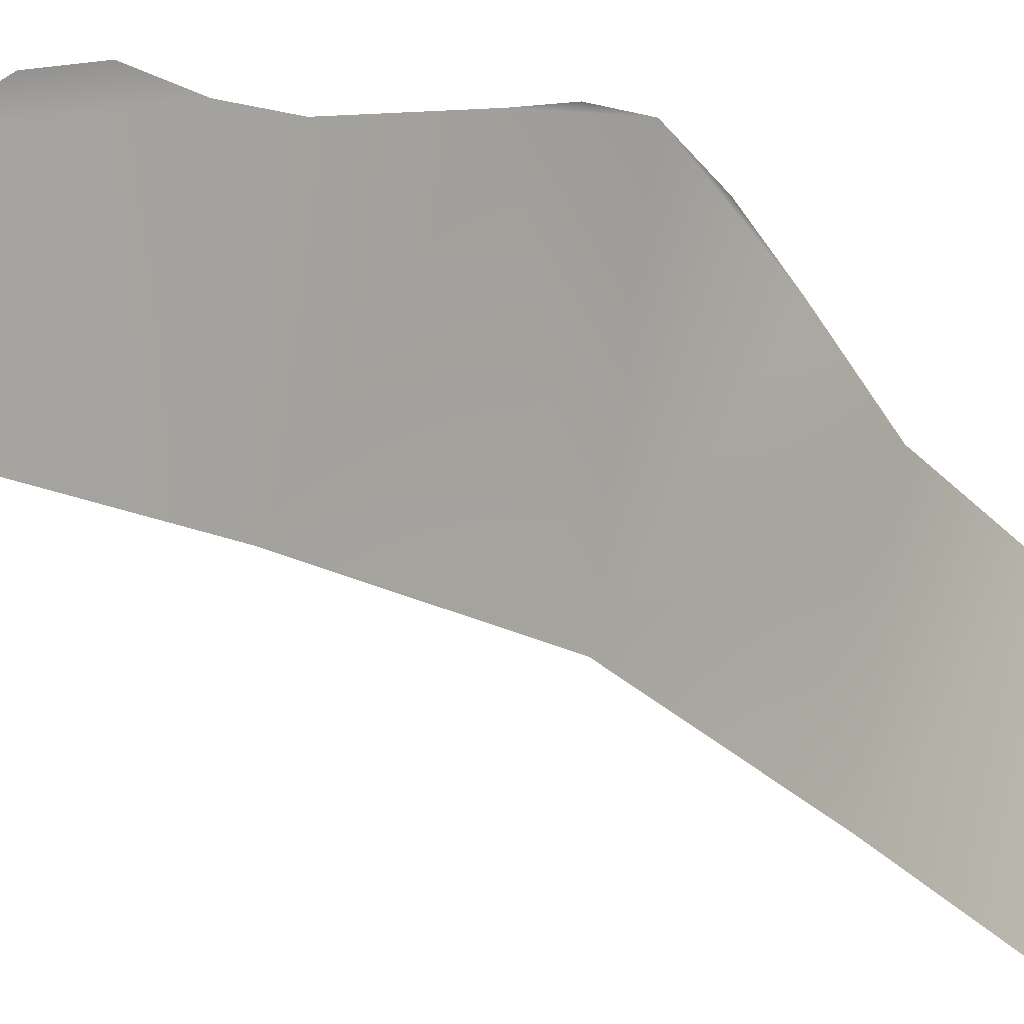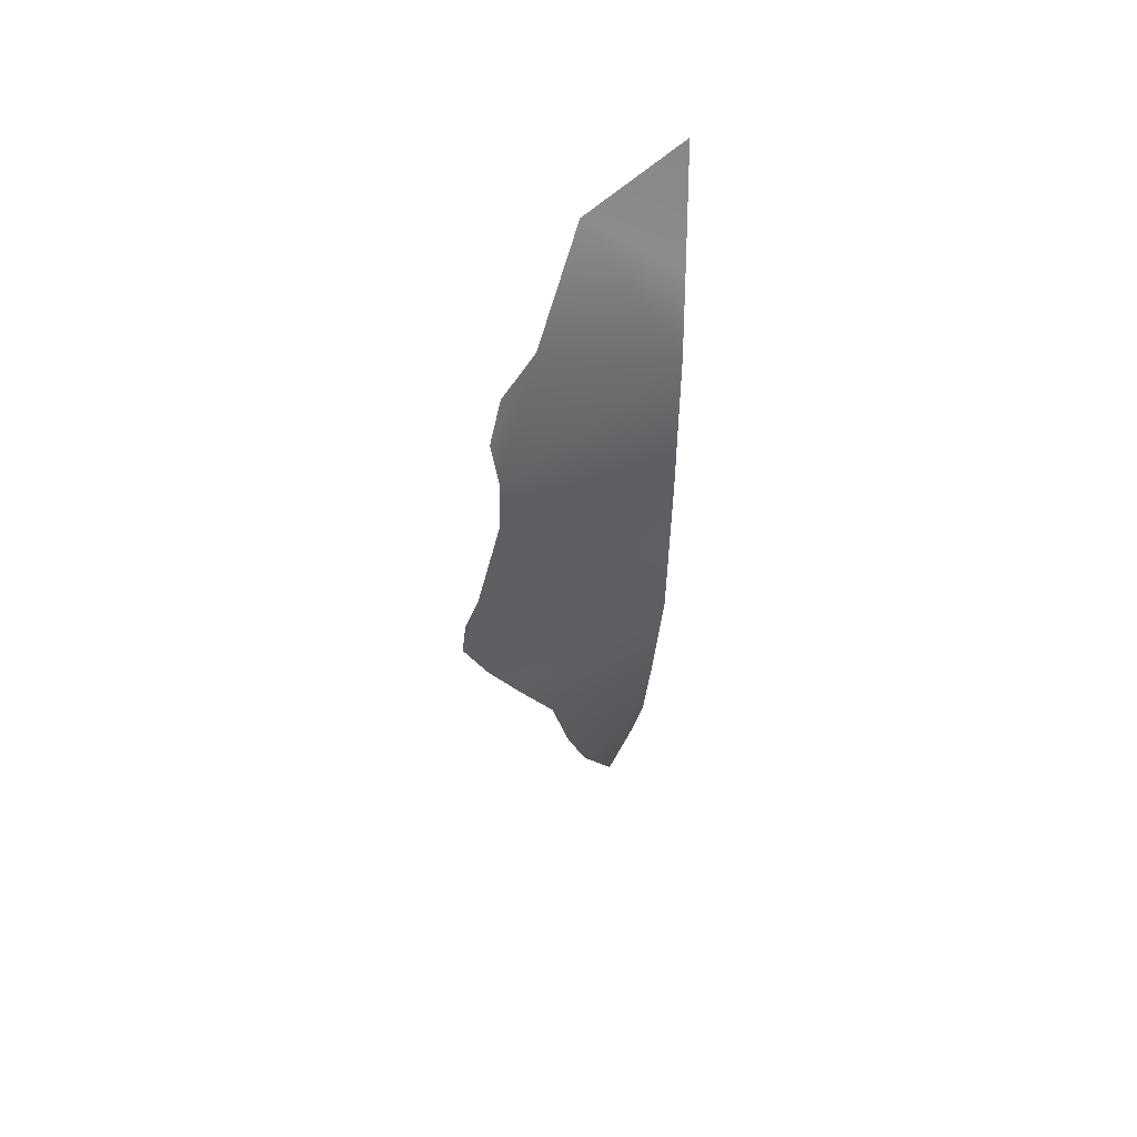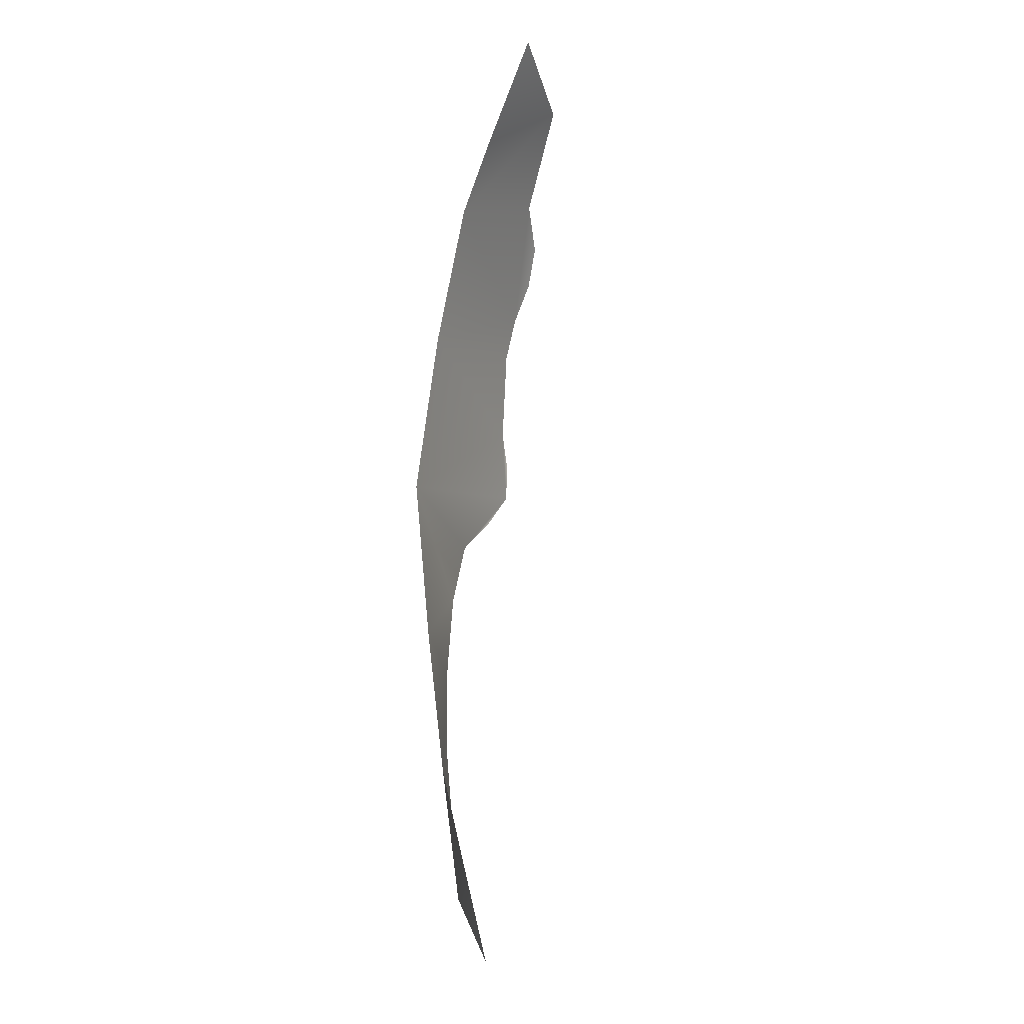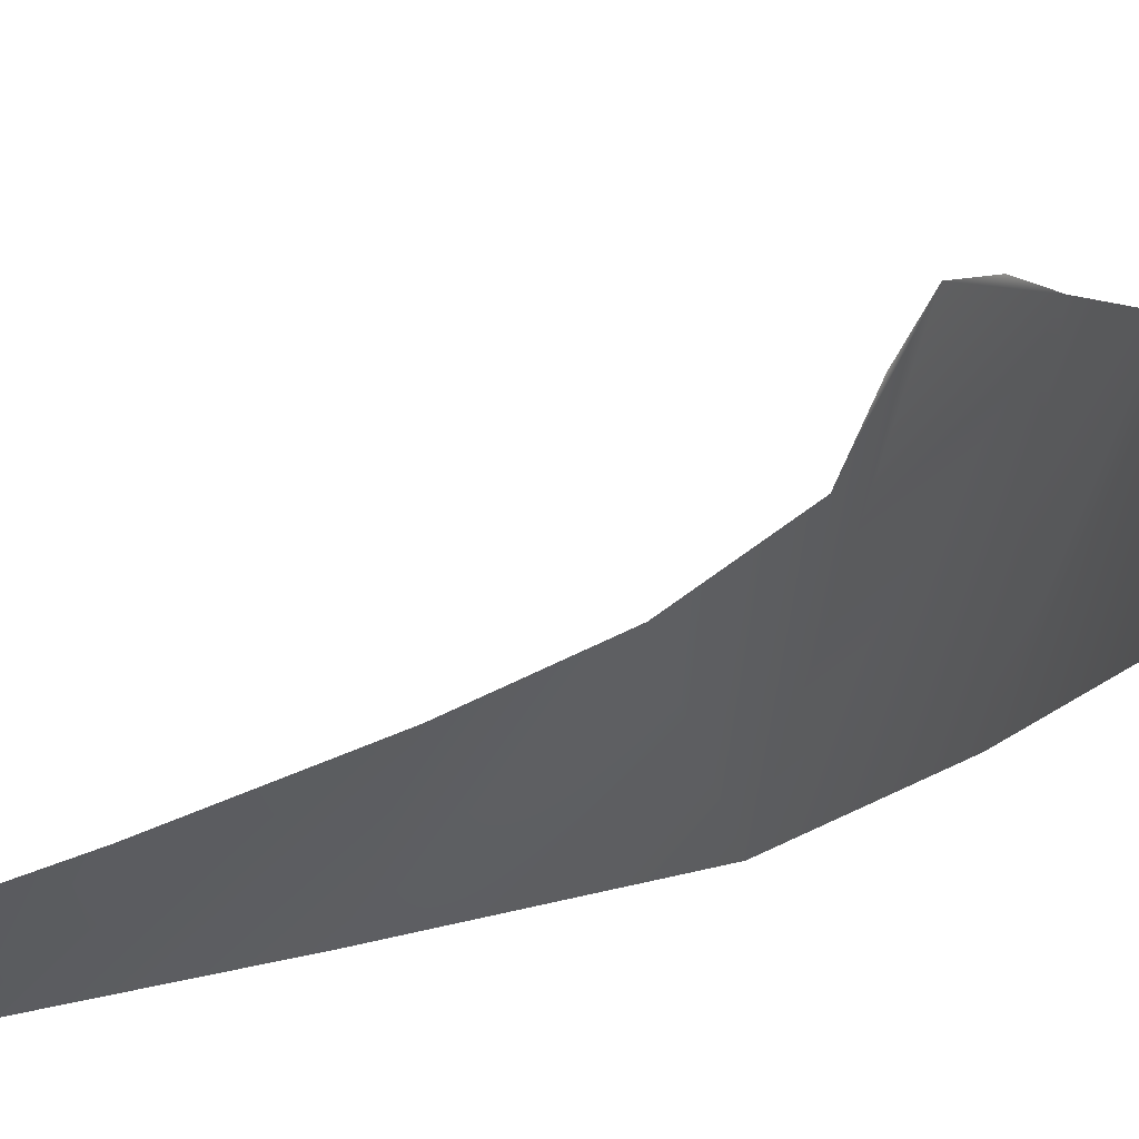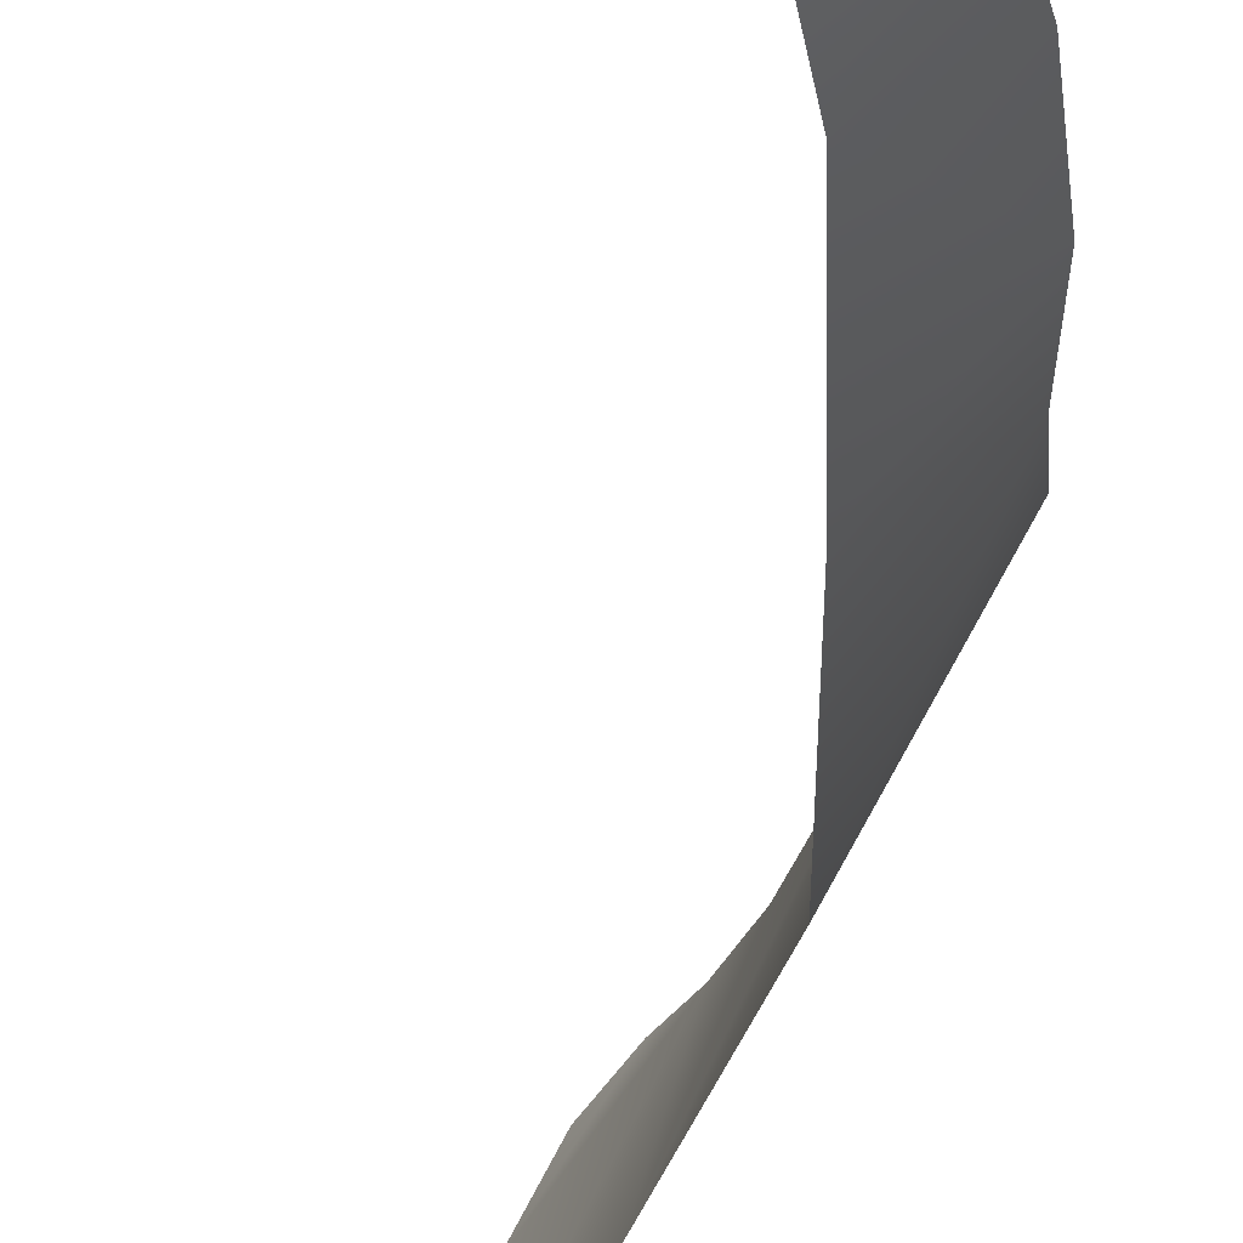
<metadata>
{"format":"obj","ext":"obj","renderer":"f3d","projection":"perspective","resolution":1024,"background":"white","views":[{"elev":28.0,"azim":139.9,"up":"+Y"},{"elev":60.5,"azim":-92.6,"up":"+Z"},{"elev":-12.7,"azim":44.6,"up":"+Z"},{"elev":15.0,"azim":-134.8,"up":"+Y"},{"elev":-40.9,"azim":173.6,"up":"+Y"}]}
</metadata>
<code>
g rockGPlane004_geo
v 1.862 0.2679 -9.703
v 1.248 0.2151 -7.742
v 0.4689 0.8522 -8.511
v 0.7107 0.1676 -5.982
v -0.5569 1.49 -5.615
v -0.9814 1.861 -3.685
v 0.3224 0.08816 -3.135
v -1.122 2.16 -2.027
v -2.958e-07 -4.728e-08 7.984e-07
v -1.358 2.735 -0.7366
v -1.076 3.773 0.5347
v -1.217 3.341 -0.101
v -0.8579 3.437 1.945
v -0.9672 3.692 1.24
v 0.7163 -0.09156 3.047
v -0.2821 2.98 3.566
v 0.02007 2.949 4.366
v 1.576 -0.1717 5.667
v 1.136 2.266 6.588
v 0.3222 3.084 5.166
v 0.7293 2.874 5.877
v 2.614 1.499 8.101
v 2.372 -0.2138 6.974
v 3.572 -0.2732 8.807
g rockGPlane004_geo_0
f 3 2 1
f 4 2 3
f 5 4 3
f 4 5 6
f 7 4 6
f 6 8 7
f 7 8 9
f 8 10 9
f 11 9 10
f 11 10 12
f 13 9 11
f 13 11 14
f 9 13 15
f 13 16 15
f 15 16 17
f 15 17 18
f 17 19 18
f 17 20 19
f 20 21 19
f 18 19 22
f 23 18 22
f 23 22 24

</code>
